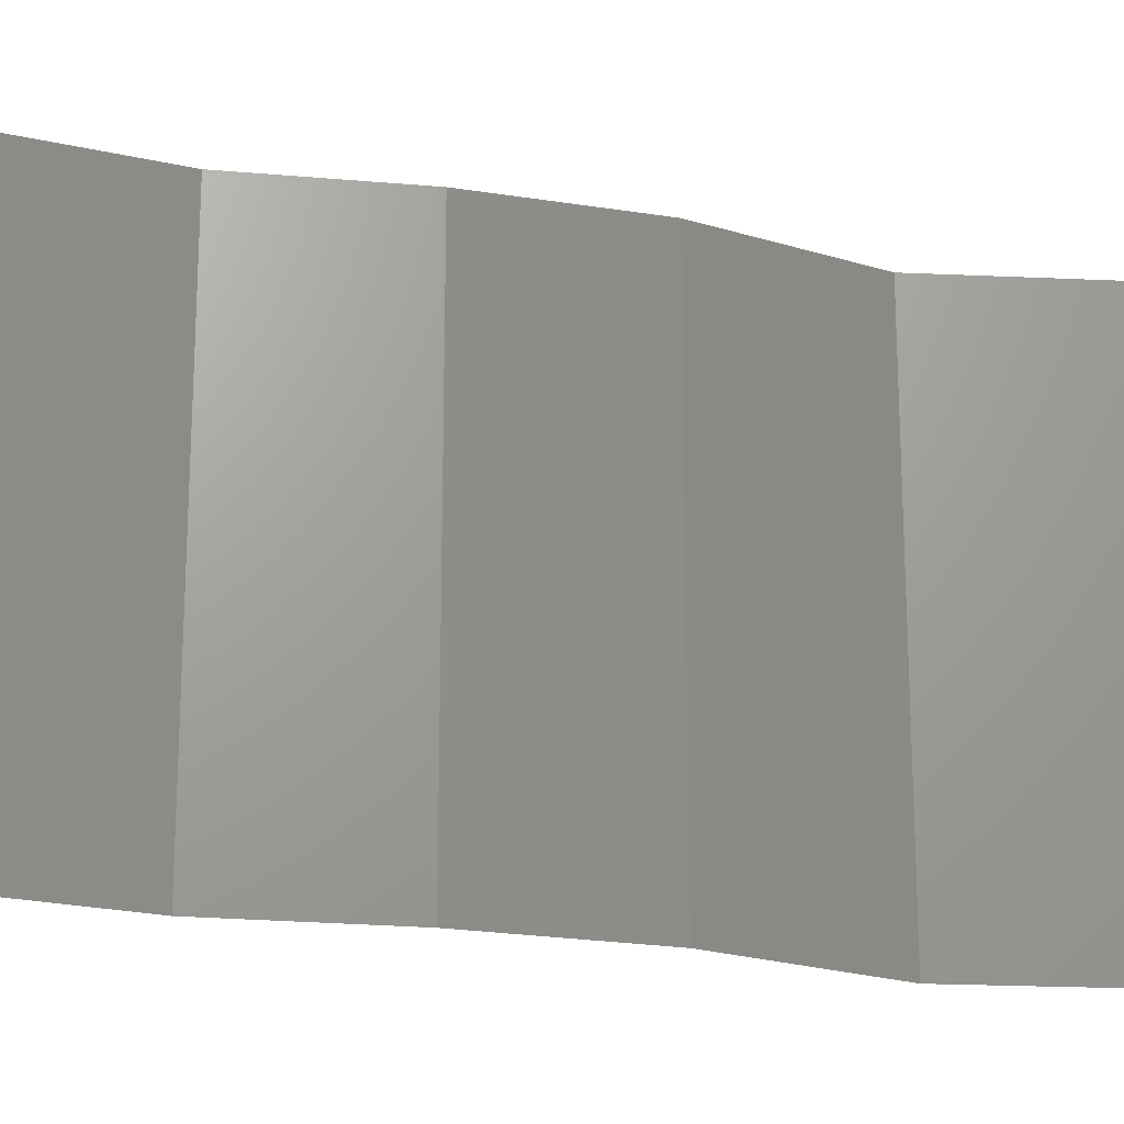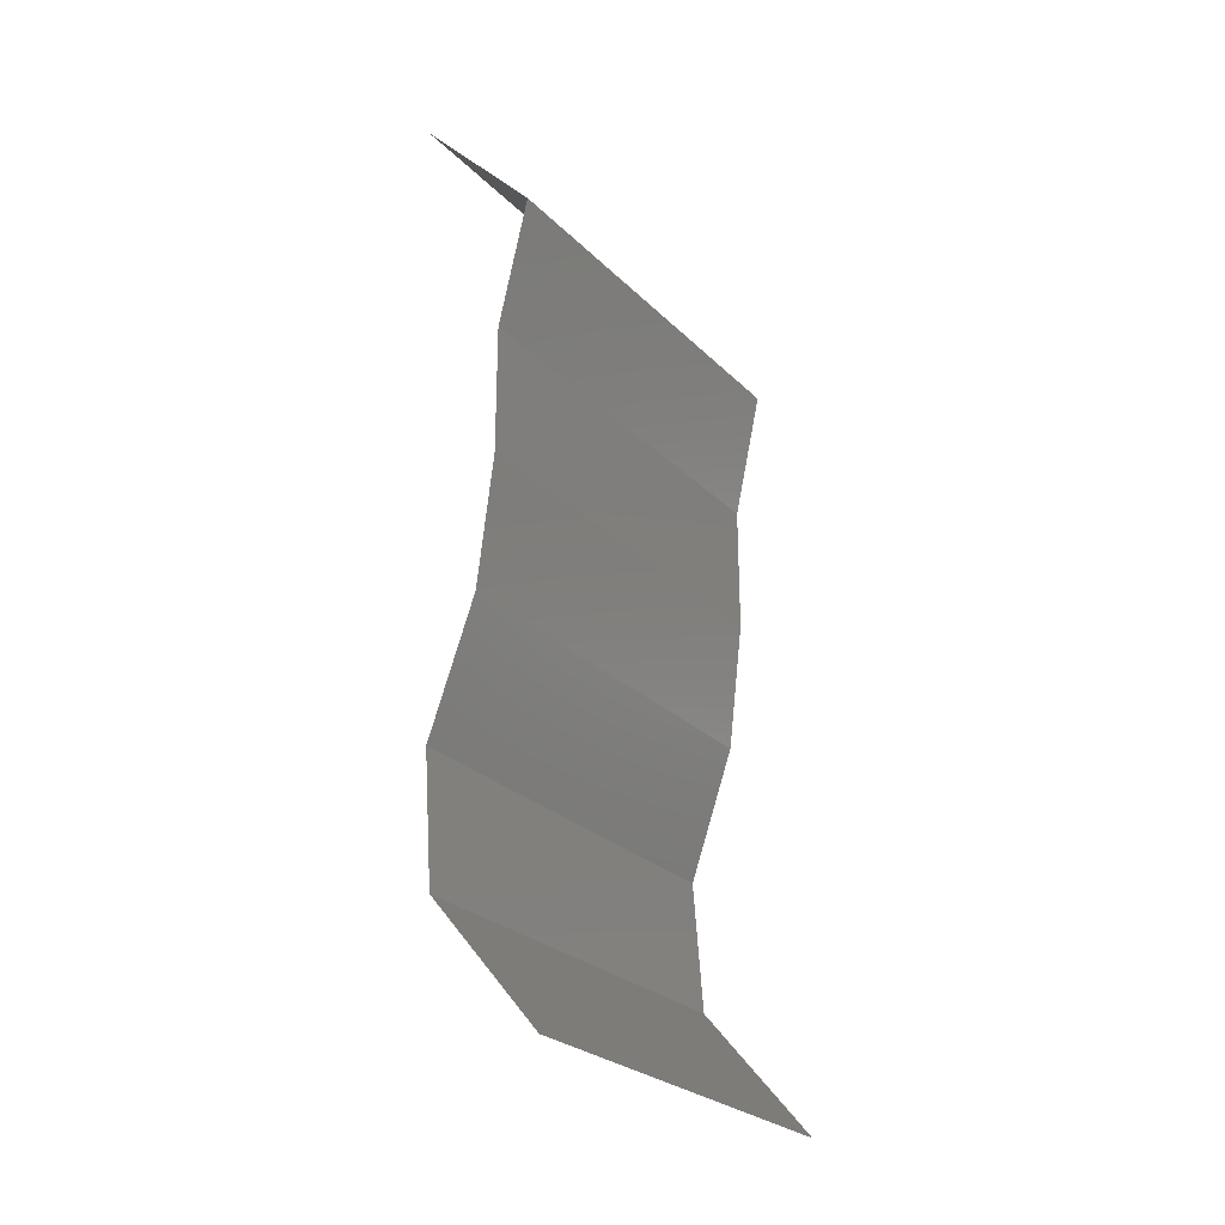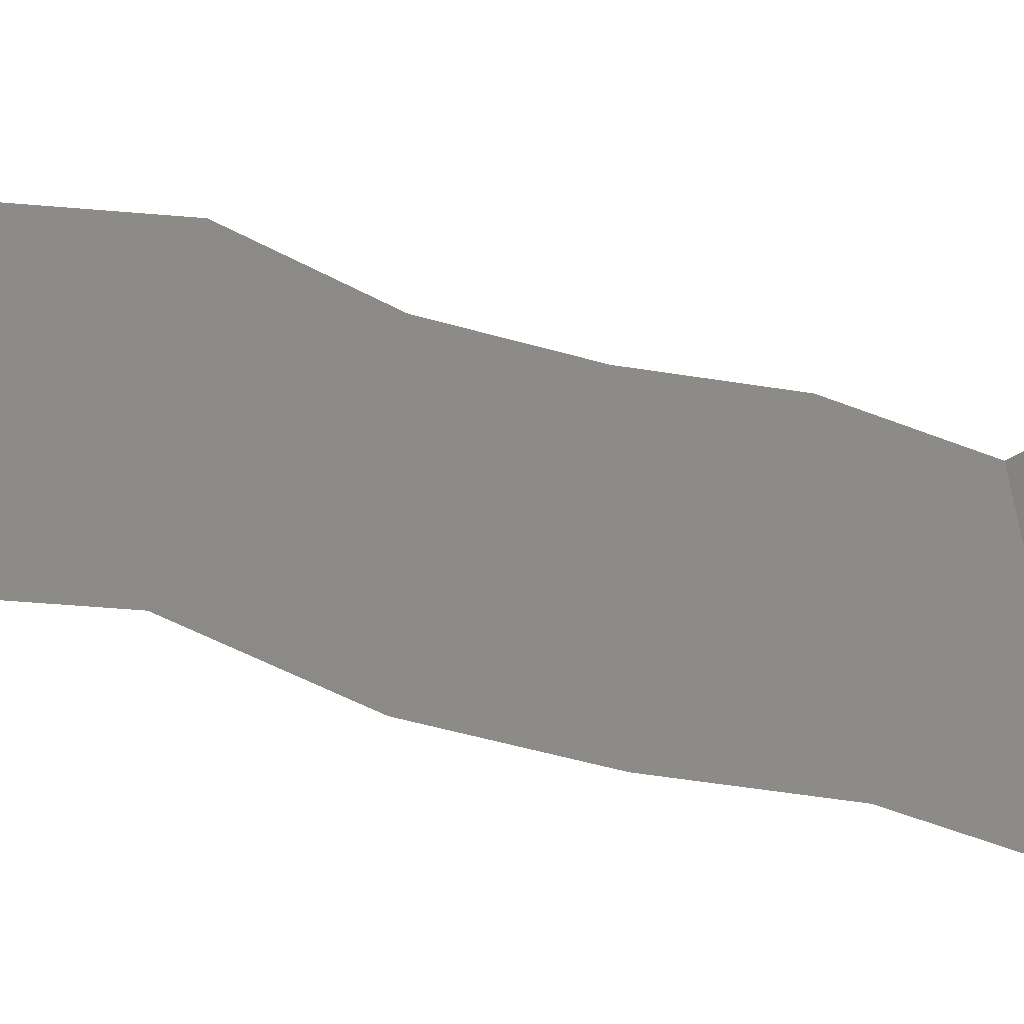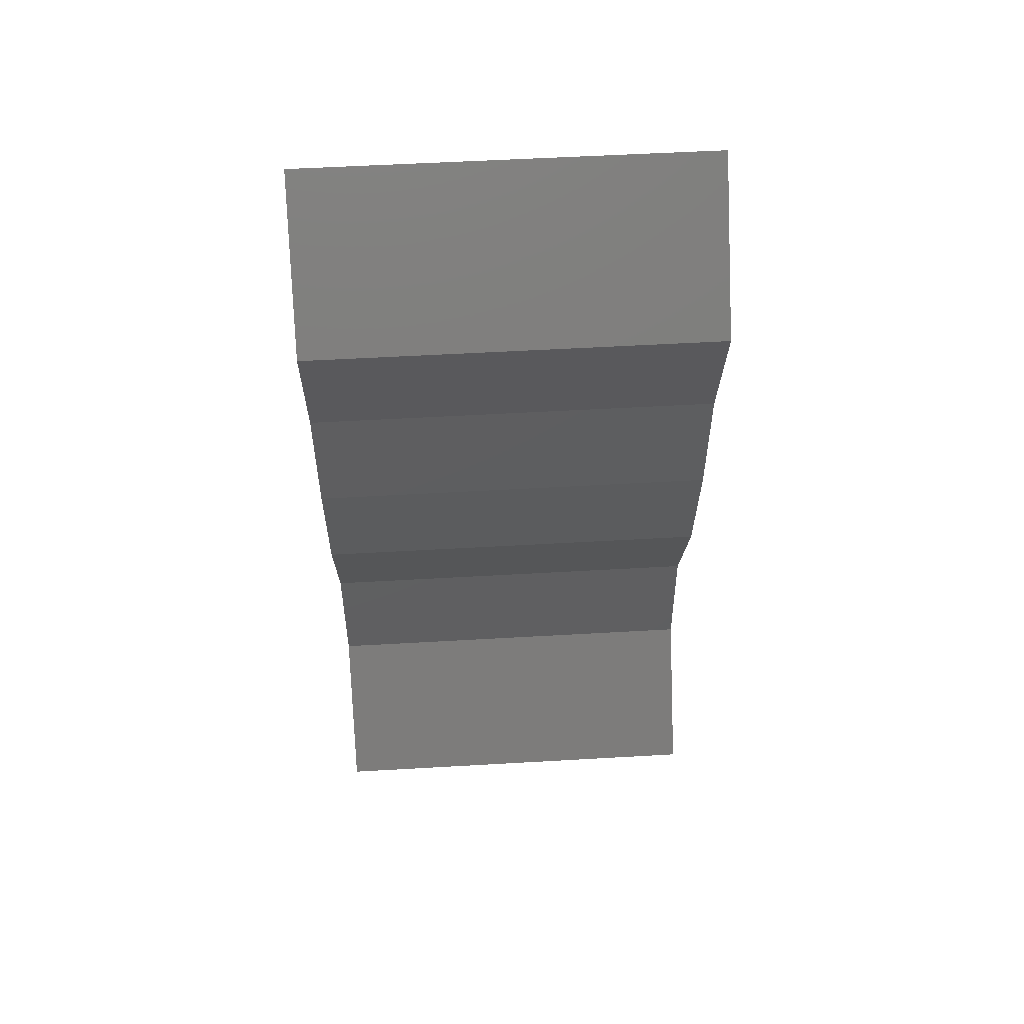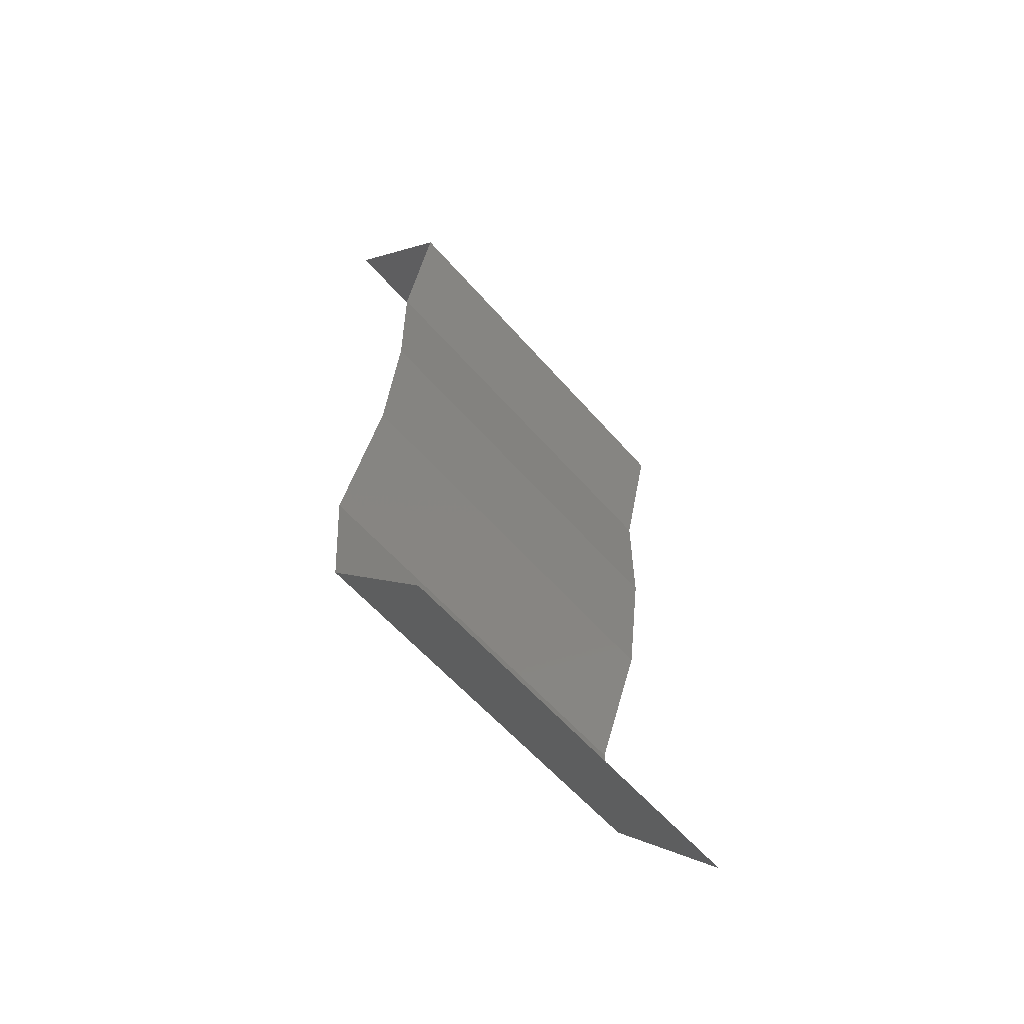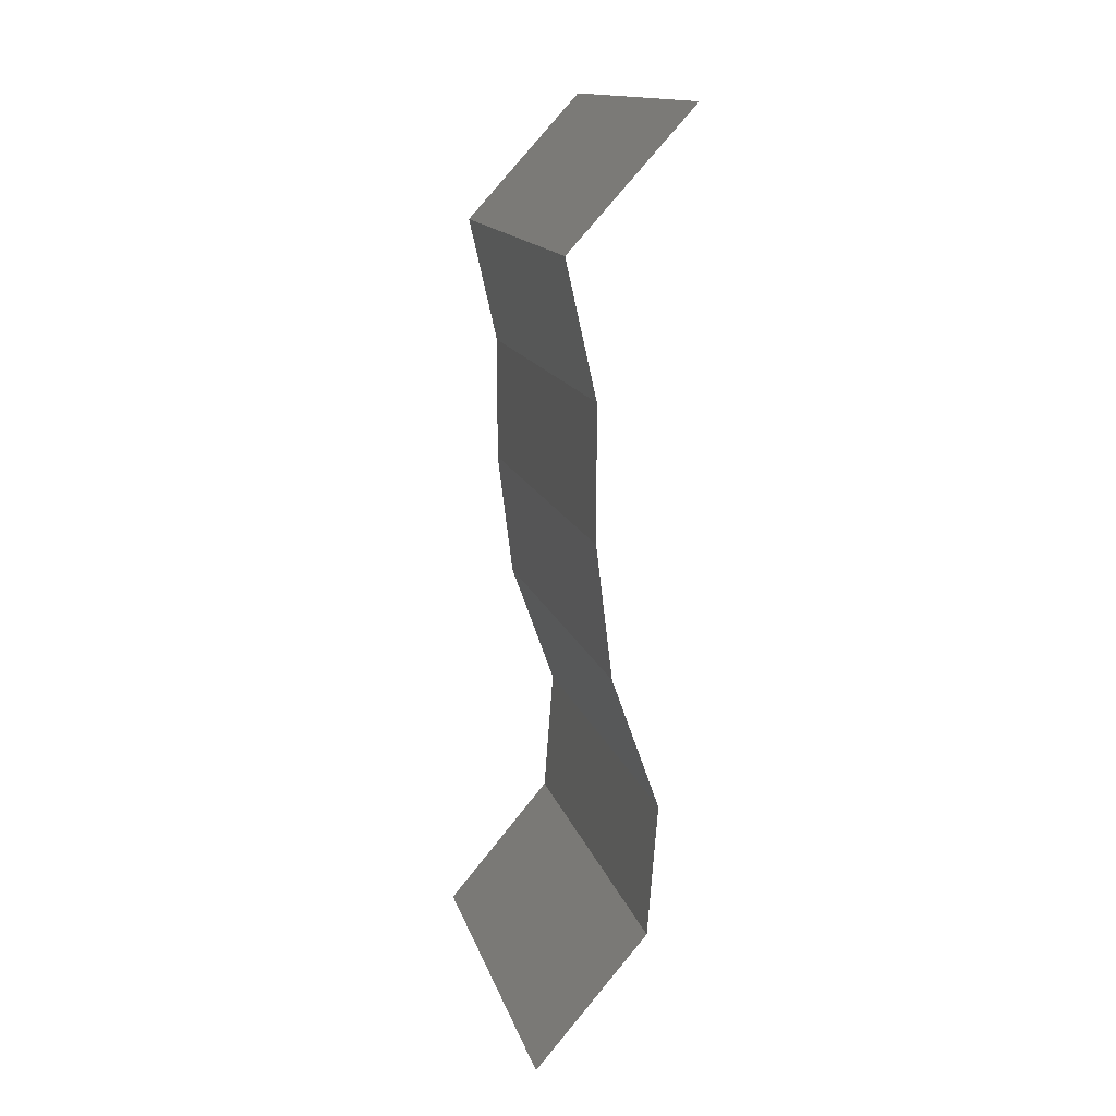
<metadata>
{"format":"stl","ext":"stl","renderer":"f3d","projection":"perspective","resolution":1024,"background":"white","views":[{"elev":-21.9,"azim":-99.0,"up":"+Z"},{"elev":-26.8,"azim":-145.7,"up":"+Y"},{"elev":-56.1,"azim":80.6,"up":"+Z"},{"elev":54.5,"azim":-93.5,"up":"+Y"},{"elev":-58.9,"azim":-139.3,"up":"+Y"},{"elev":14.6,"azim":-14.3,"up":"+Y"}]}
</metadata>
<code>
# stl→obj: 38 verts, 56 faces
v 0.03356 0.05082 0.02
v 0.03356 0.05082 0.01
v 0.03063 0.04764 0.015
v 0.0277 0.04446 0
v 0.0277 0.04446 0.01
v 0.03063 0.04764 0.005
v 0.03356 0.05082 0
v 0.0277 0.04446 0.02
v 0.02914 0.03811 0.01
v 0.02842 0.04129 0.015
v 0.02842 0.04129 0.005
v 0.02914 0.03811 0.02
v 0.02914 0.03811 0
v 0.02914 0.03176 0.02
v 0.02914 0.03494 0.015
v 0.02914 0.03176 0.01
v 0.02914 0.03494 0.005
v 0.02914 0.03176 0
v 0.02991 0.02541 0
v 0.02953 0.02858 0.005
v 0.02991 0.02541 0.02
v 0.02953 0.02858 0.015
v 0.02991 0.02541 0.01
v 0.03219 0.01906 0.01
v 0.03105 0.02223 0.005
v 0.03219 0.01906 0.02
v 0.03105 0.02223 0.015
v 0.03219 0.01906 0
v 0.0317 0.0127 0.02
v 0.03195 0.01588 0.015
v 0.0317 0.0127 0.01
v 0.03195 0.01588 0.005
v 0.0317 0.0127 0
v 0.02632 0.006352 0
v 0.02632 0.006352 0.01
v 0.02901 0.009528 0.005
v 0.02901 0.009528 0.015
v 0.02632 0.006352 0.02
f 1 2 3
f 4 5 6
f 2 7 6
f 5 8 3
f 2 5 3
f 5 2 6
f 7 4 6
f 8 1 3
f 5 9 10
f 9 5 11
f 12 8 10
f 4 13 11
f 5 4 11
f 8 5 10
f 13 9 11
f 9 12 10
f 14 12 15
f 16 9 17
f 13 18 17
f 9 16 15
f 9 13 17
f 12 9 15
f 18 16 17
f 16 14 15
f 18 19 20
f 21 14 22
f 23 16 20
f 16 23 22
f 16 18 20
f 14 16 22
f 19 23 20
f 23 21 22
f 24 23 25
f 26 21 27
f 19 28 25
f 23 24 27
f 23 19 25
f 21 23 27
f 28 24 25
f 24 26 27
f 29 26 30
f 31 24 32
f 28 33 32
f 24 31 30
f 24 28 32
f 26 24 30
f 33 31 32
f 31 29 30
f 34 35 36
f 29 31 37
f 35 38 37
f 31 33 36
f 33 34 36
f 31 35 37
f 38 29 37
f 35 31 36

</code>
